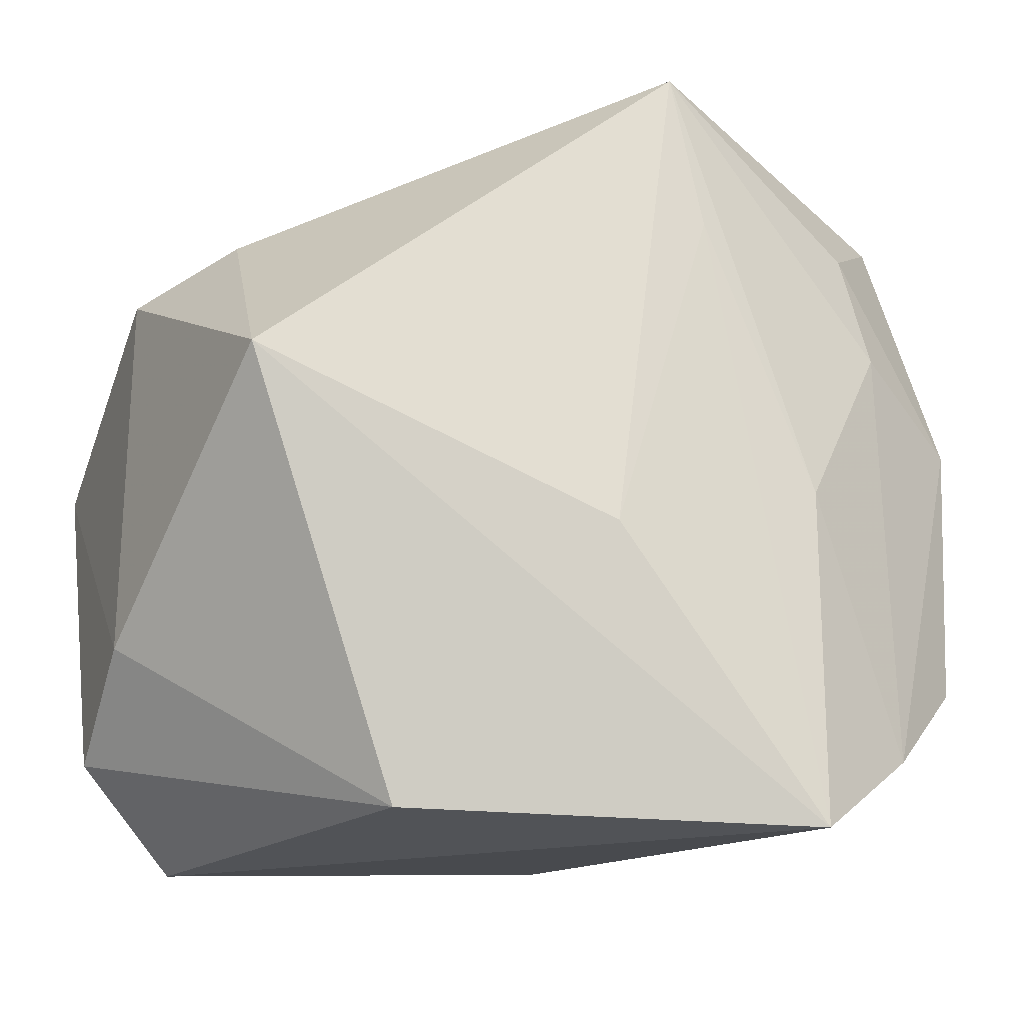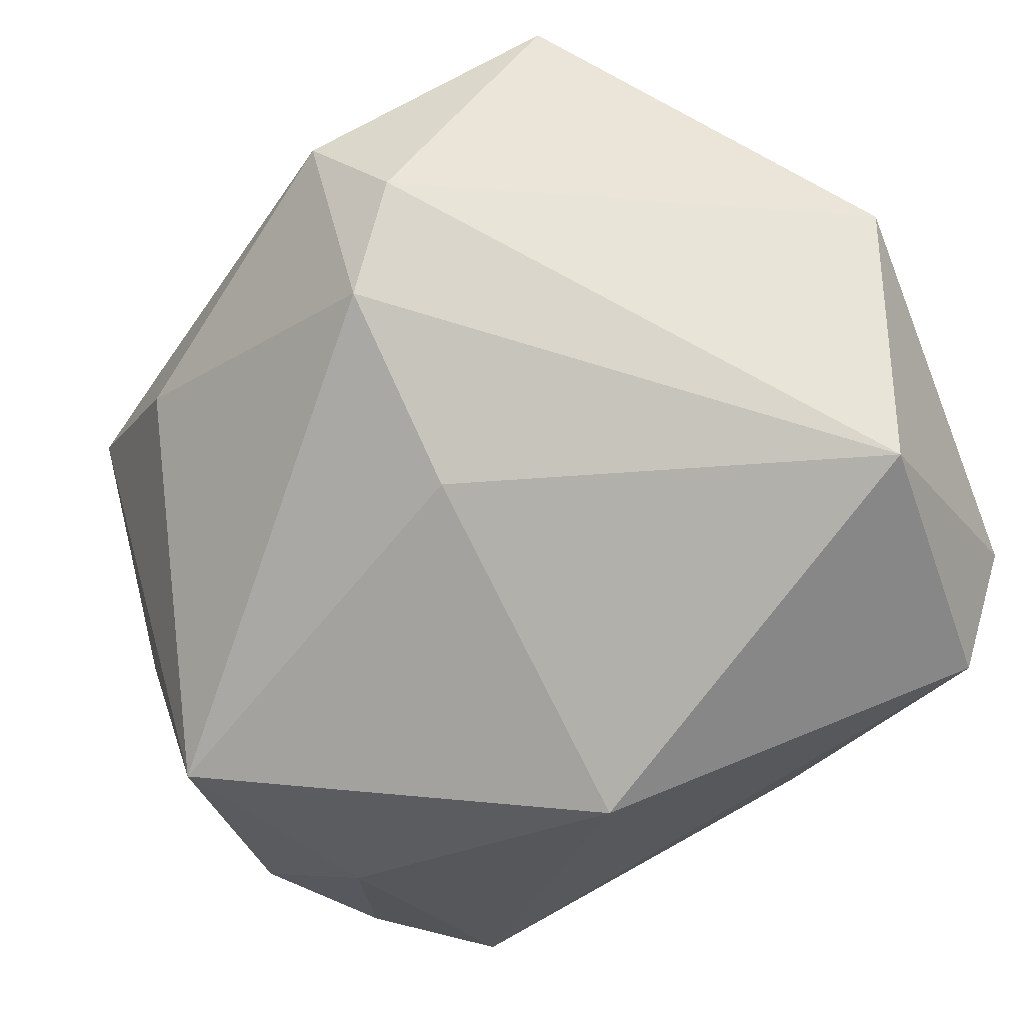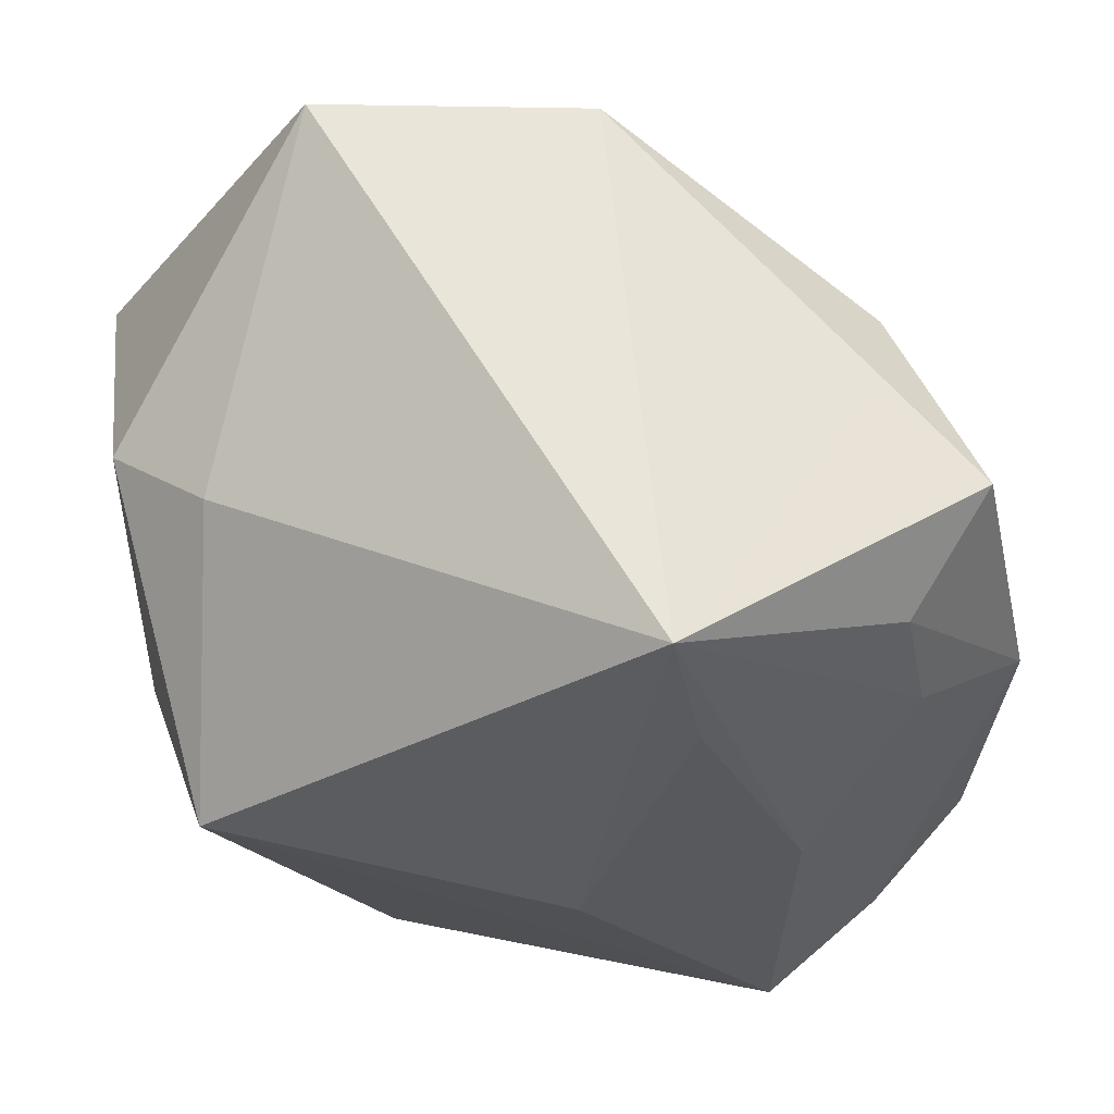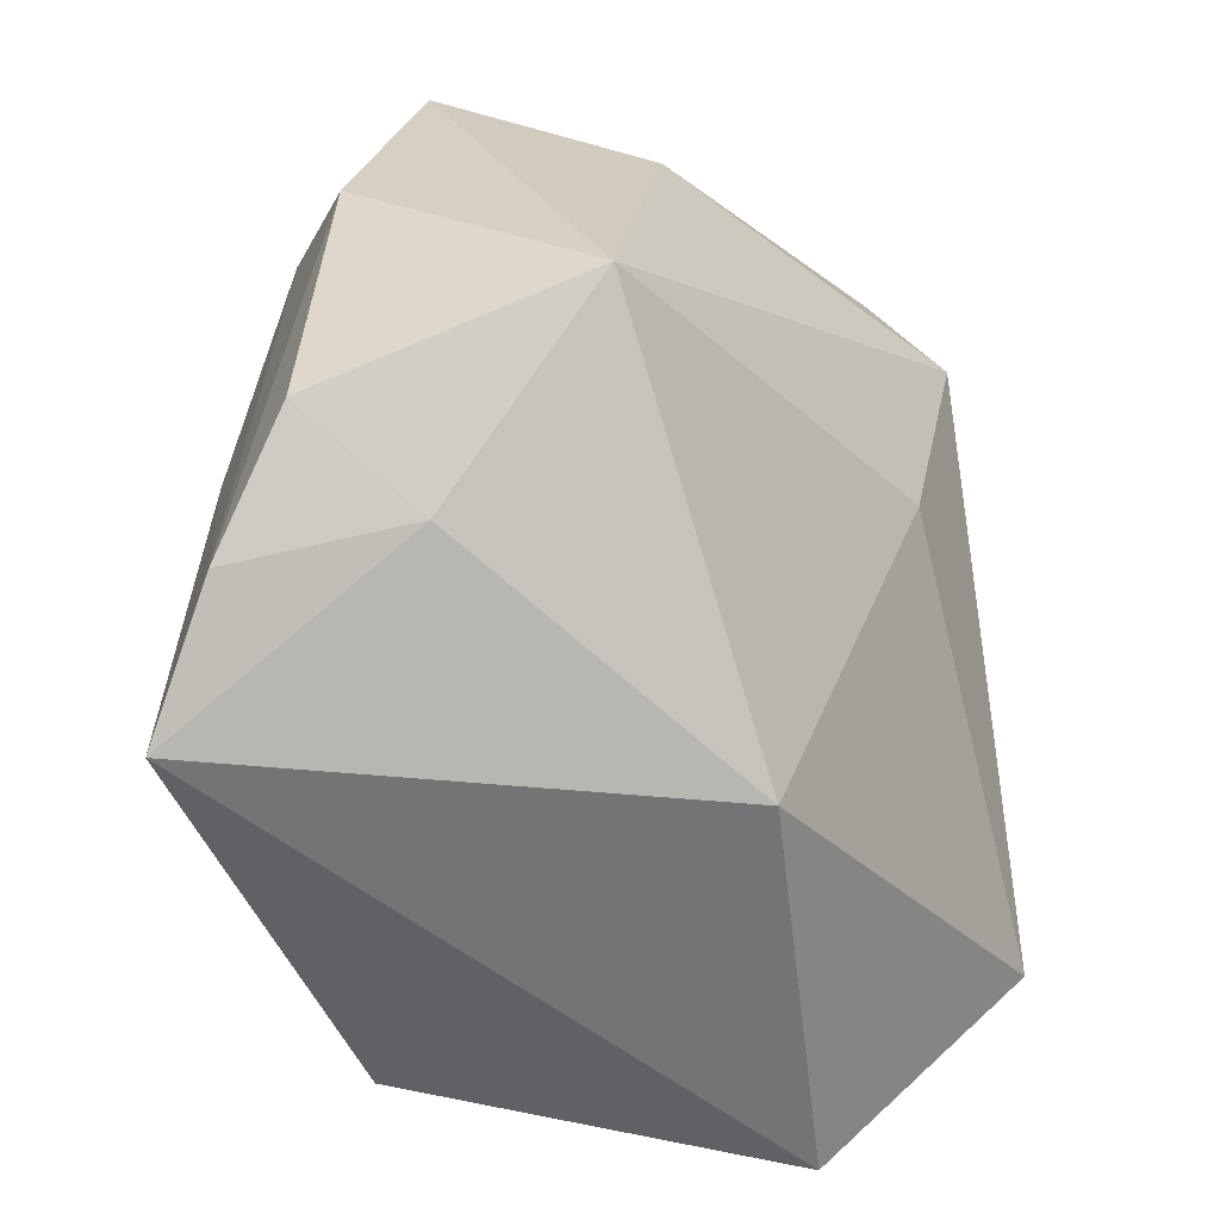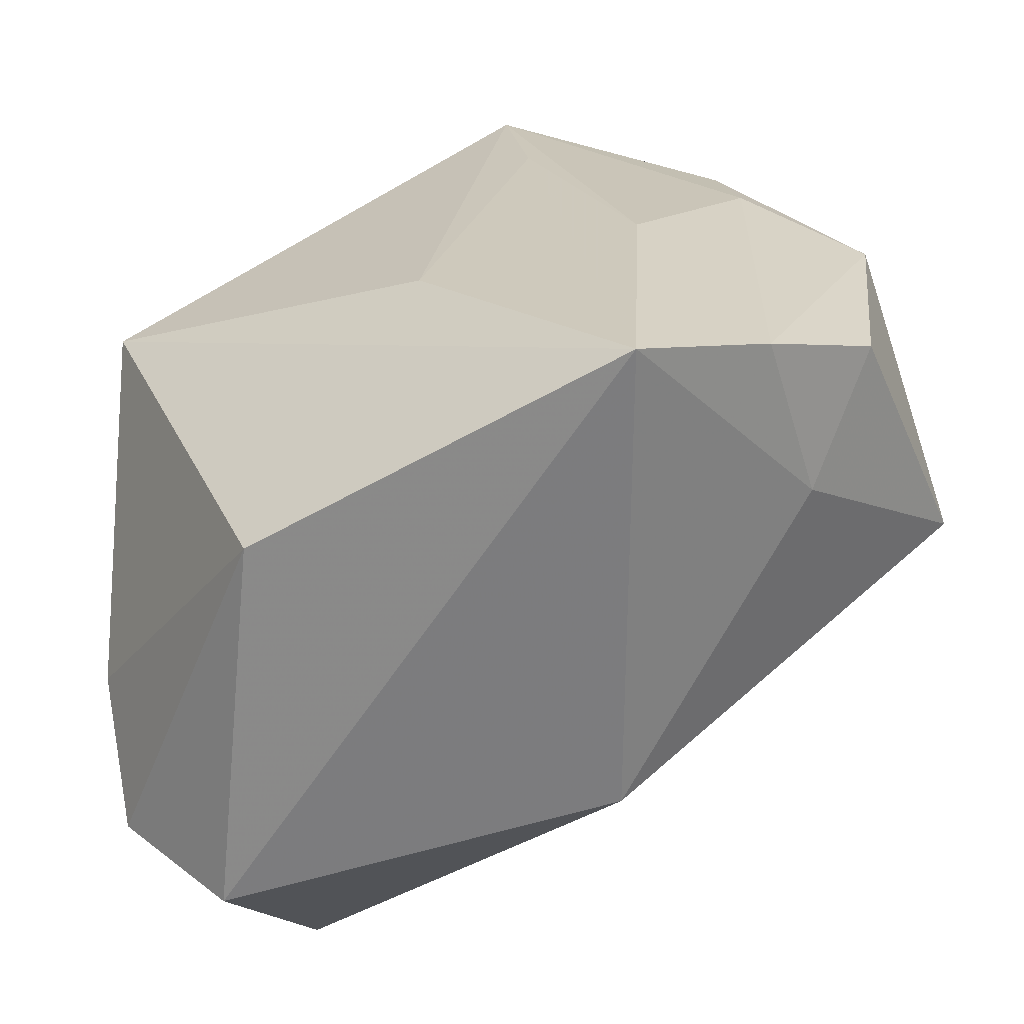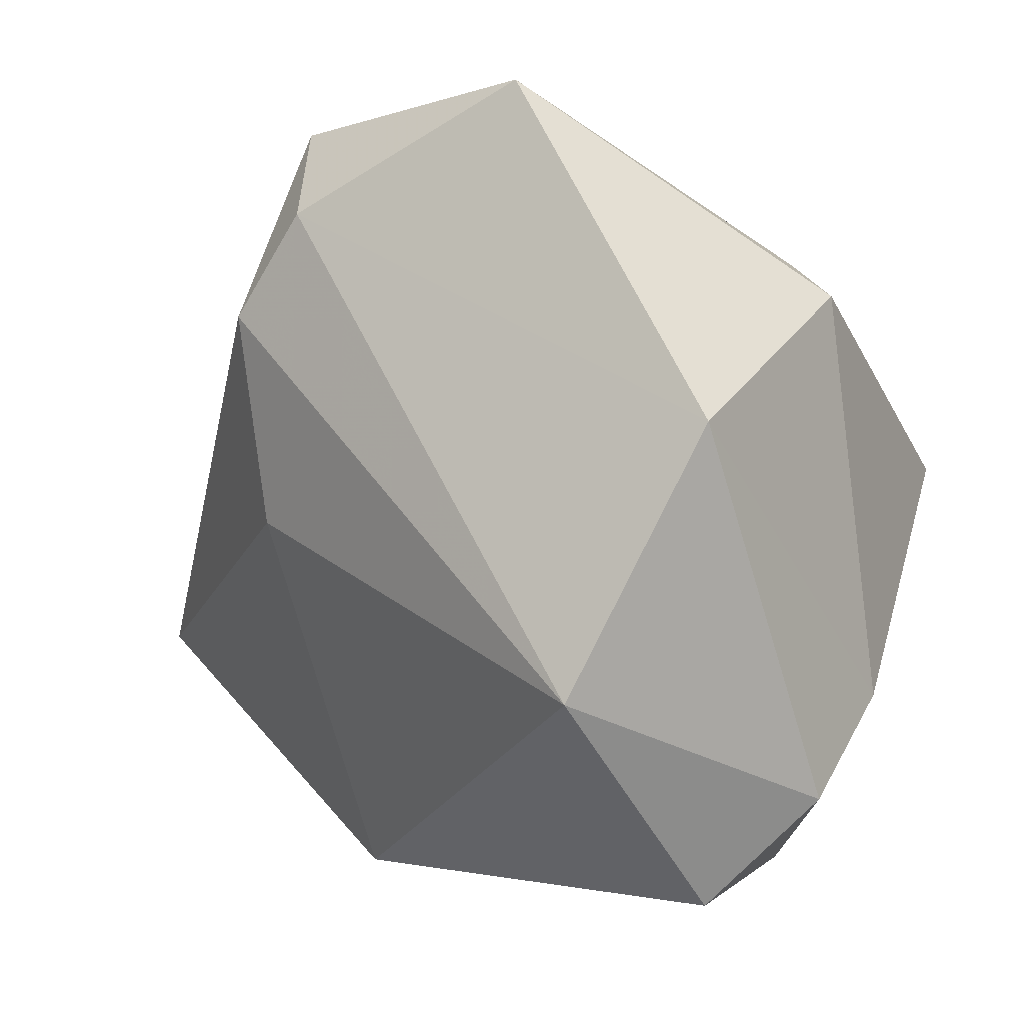
<metadata>
{"format":"obj","ext":"obj","renderer":"f3d","projection":"perspective","resolution":1024,"background":"white","views":[{"elev":-17.9,"azim":163.3,"up":"+Y"},{"elev":73.5,"azim":-25.6,"up":"+Z"},{"elev":61.6,"azim":177.5,"up":"+Y"},{"elev":-52.3,"azim":-81.0,"up":"+Y"},{"elev":-61.3,"azim":-163.0,"up":"+Y"},{"elev":-3.4,"azim":38.6,"up":"+Y"}]}
</metadata>
<code>
v -0.03267 0.02622 0.01044
v -0.03069 0.03292 0.0006346
v -0.04326 -0.02131 -0.01778
v -0.03461 0.01307 -0.02196
v -0.01042 0.03894 -0.02825
v -0.03994 0.03087 -0.009935
v 0.04014 -0.0187 -0.002725
v -0.03227 0.02485 -0.02006
v -0.007349 0.03793 0.02715
v 0.02977 0.02493 -0.005026
v -0.02438 -0.004687 -0.02938
v 0.04111 -0.02824 0.009117
v -0.01335 0.02273 -0.02938
v 0.03008 -0.01923 0.03387
v -0.01087 0.01897 0.03387
v -0.002876 -0.0103 -0.03222
v -0.03451 -0.03019 -0.02503
v -0.02344 -0.03837 -0.03181
v 0.03138 -0.03837 0.01381
v -0.01095 -0.001475 0.02953
v -0.03449 -0.02754 -0.00794
v -0.008894 -0.03603 0.01531
v 0.04165 0.005728 0.02807
v -0.002857 0.02843 0.03387
v -0.04561 0.005669 -0.01507
v -0.04611 -0.01263 0.008078
v 0.01623 -0.03689 -0.02231
v 0.03894 0.02004 0.002591
v 0.03201 0.005375 -0.0285
v 0.0195 0.03963 0.0275
f 27 18 29
f 27 19 18
f 25 26 6
f 29 18 16
f 16 5 29
f 3 26 25
f 15 26 20
f 18 19 22
f 22 20 26
f 7 27 29
f 25 6 8
f 8 6 5
f 1 26 15
f 1 6 26
f 13 16 18
f 5 16 13
f 18 11 13
f 13 11 5
f 17 3 25
f 17 11 18
f 14 22 19
f 20 22 14
f 15 20 14
f 28 30 23
f 28 7 29
f 23 7 28
f 19 27 12
f 27 7 12
f 12 7 23
f 12 14 19
f 23 14 12
f 5 11 4
f 4 8 5
f 25 8 4
f 4 17 25
f 11 17 4
f 18 22 21
f 21 17 18
f 21 22 26
f 26 3 21
f 3 17 21
f 23 30 24
f 24 14 23
f 15 14 24
f 5 30 10
f 30 28 10
f 29 5 10
f 10 28 29
f 6 1 2
f 5 6 2
f 9 2 1
f 9 1 15
f 15 24 9
f 9 24 30
f 9 30 5
f 5 2 9

</code>
